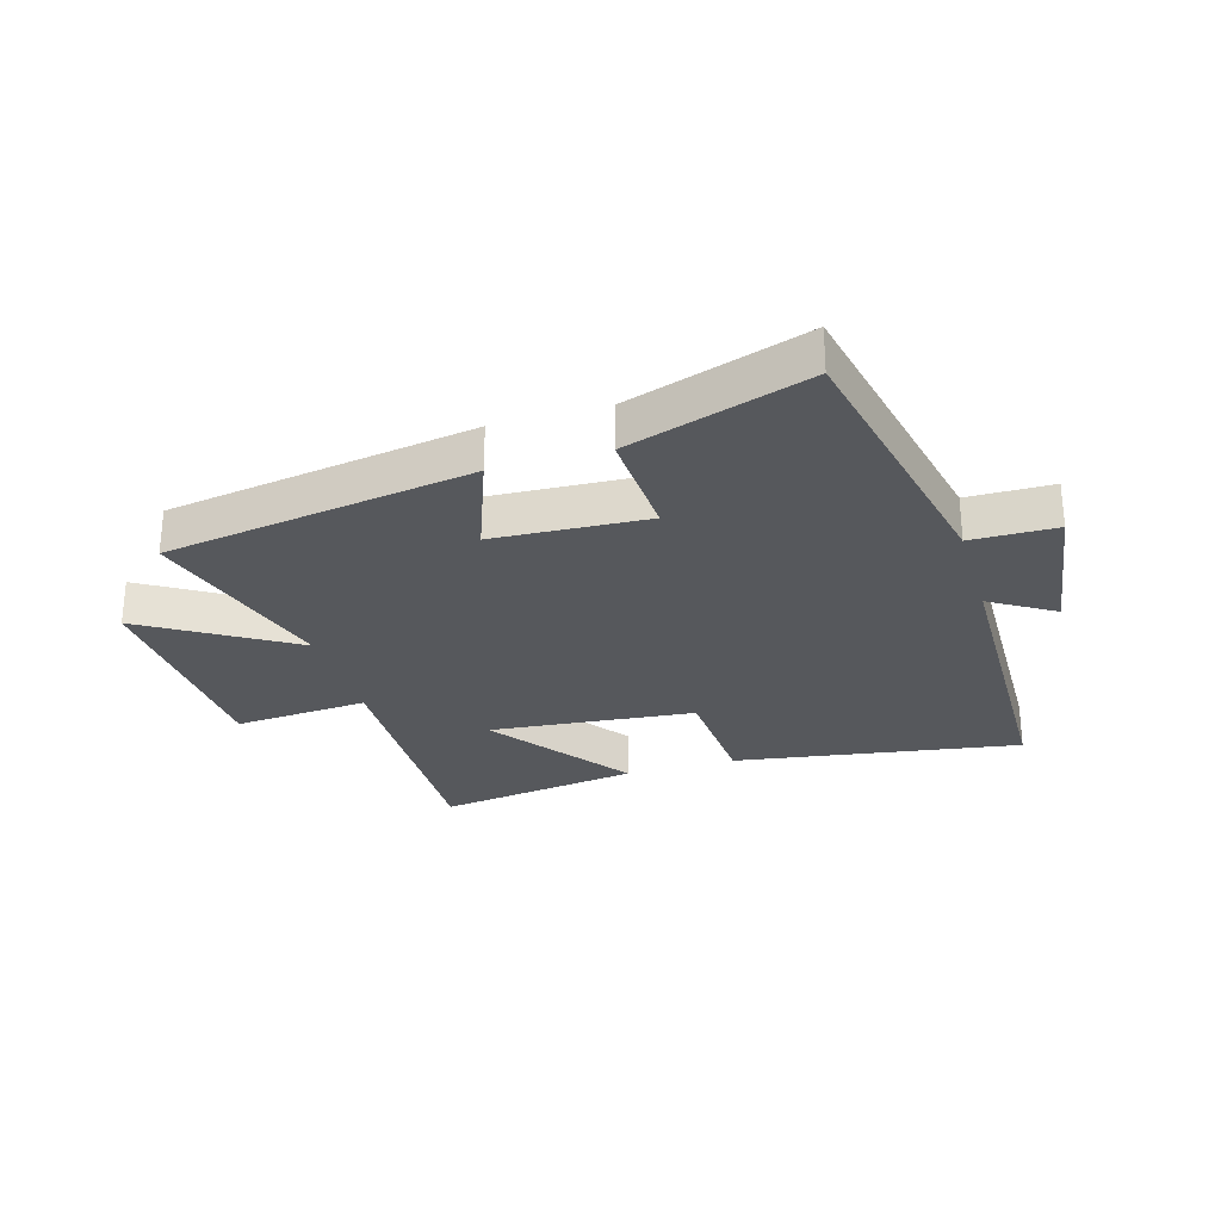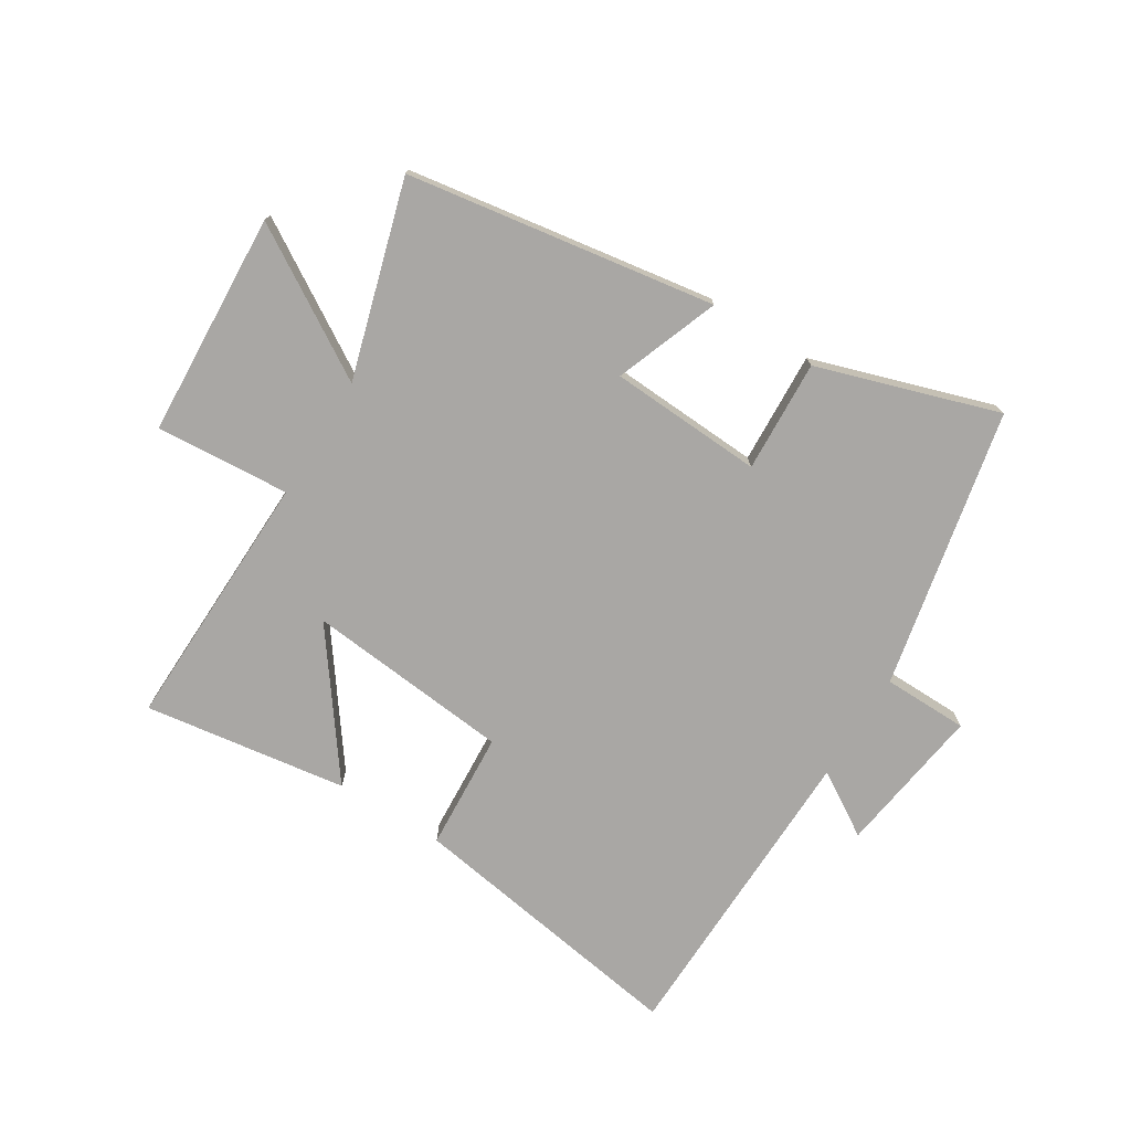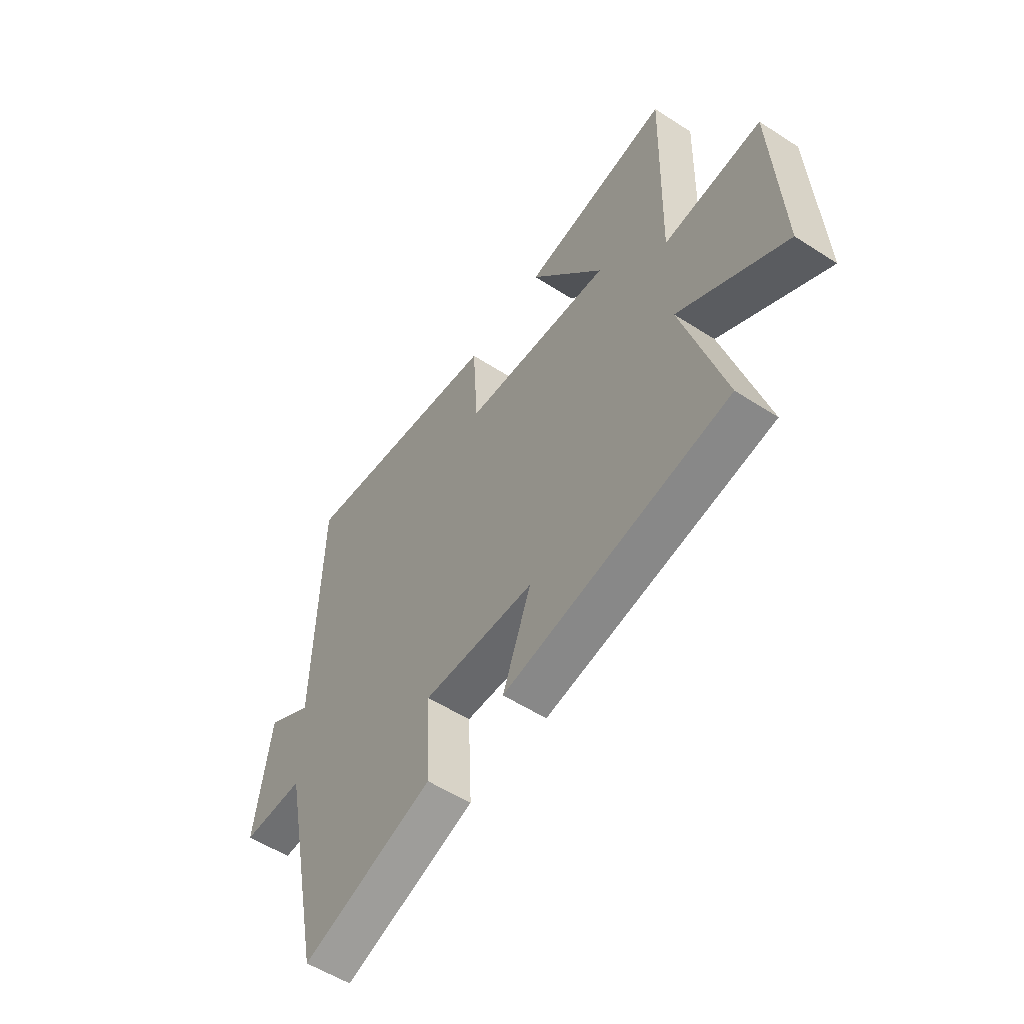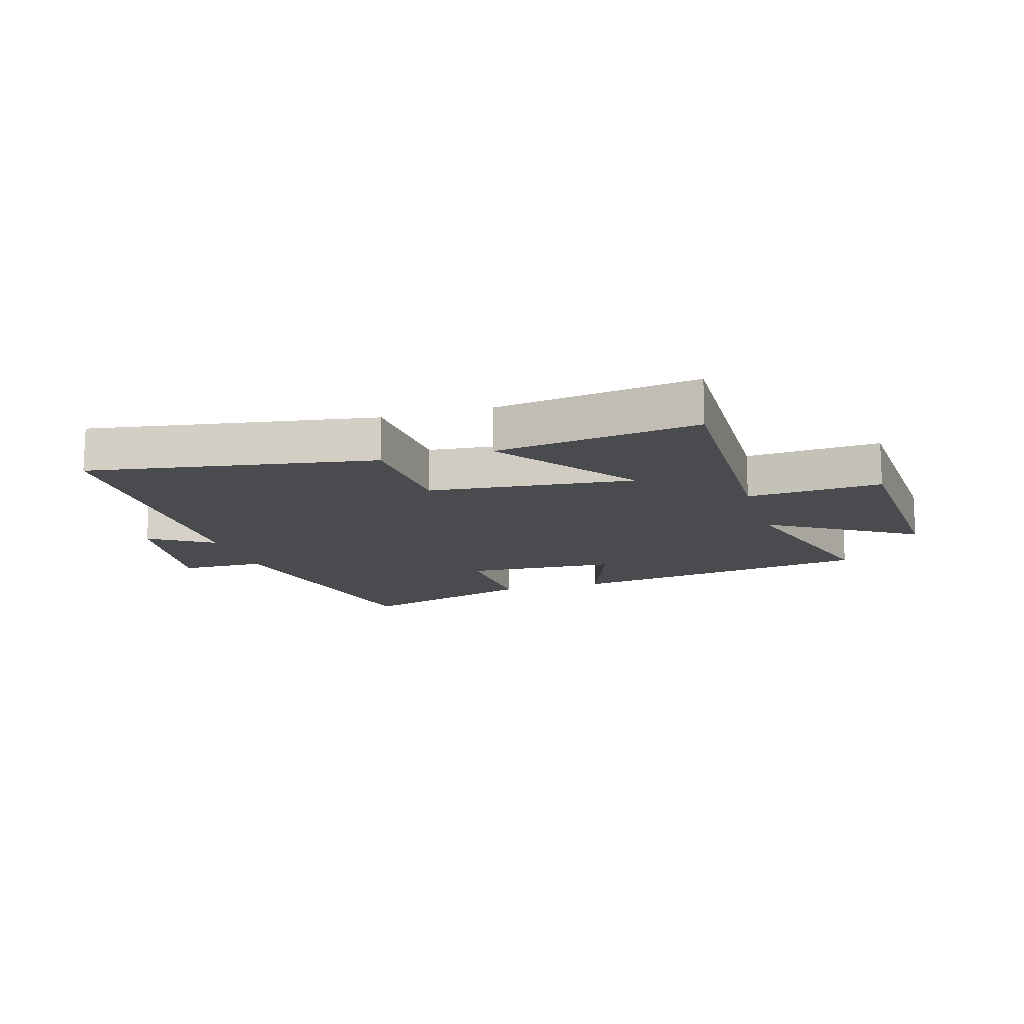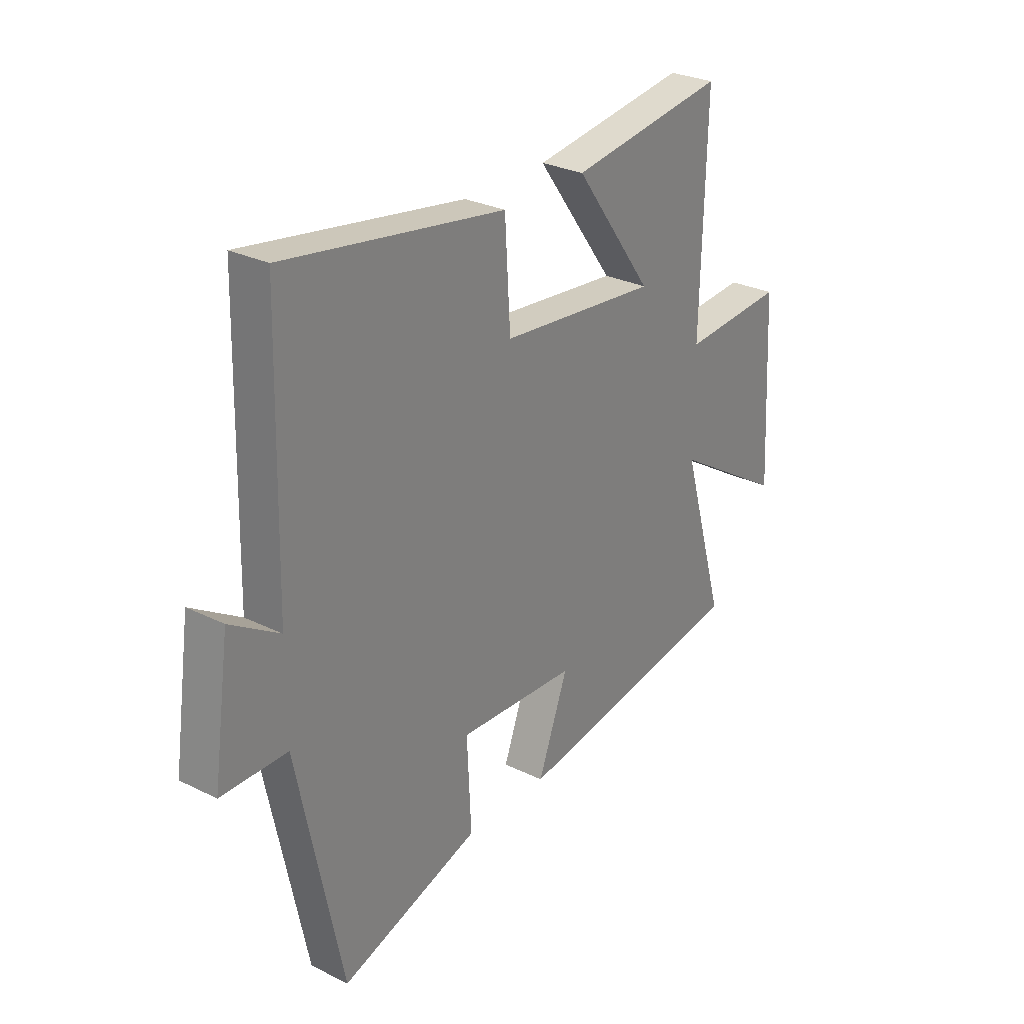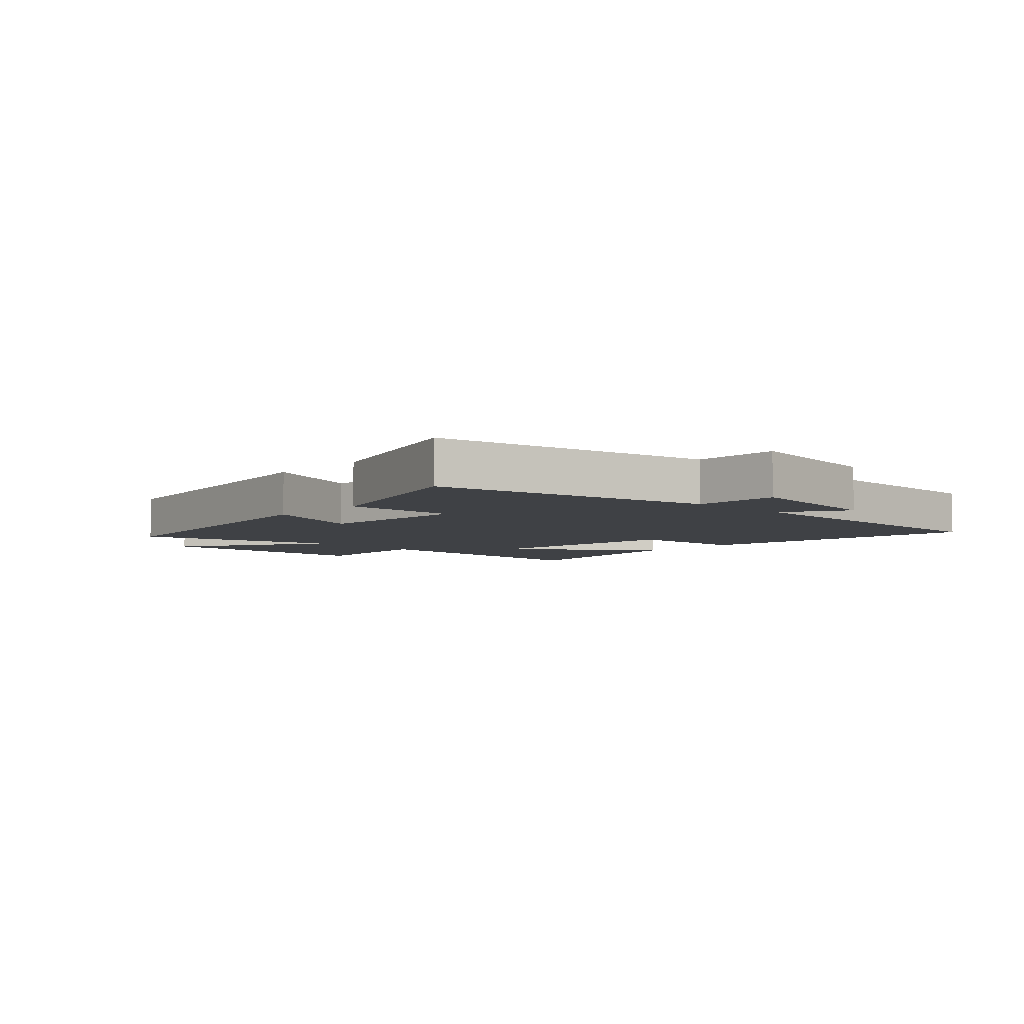
<metadata>
{"format":"obj","ext":"obj","renderer":"f3d","projection":"perspective","resolution":1024,"background":"white","views":[{"elev":-28.1,"azim":-163.4,"up":"+Y"},{"elev":-74.8,"azim":148.2,"up":"+Y"},{"elev":-55.2,"azim":55.7,"up":"+Z"},{"elev":-14.1,"azim":16.5,"up":"+Y"},{"elev":28.2,"azim":-53.2,"up":"+Z"},{"elev":-5.6,"azim":-133.6,"up":"+Y"}]}
</metadata>
<code>
v -0.403 0.07 -0.597
v -0.5 0.07 -0.131
v -0.642 0.07 -0.129
v -0.606 0.07 0.121
v -0.5 0.07 0.055
v -0.488 0.07 0.576
v -0.012 0.07 0.5
v 0 0.07 0.302
v 0.342 0.07 0.268
v 0.172 0.07 0.5
v 0.511 0.07 0.549
v 0.5 0.07 0.114
v 0.724 0.07 0.13
v 0.744 0.07 -0.244
v 0.5 0.07 -0.094
v 0.595 0.07 -0.42
v 0.081 0.07 -0.5
v 0.146 0.07 -0.327
v -0.11 0.07 -0.313
v -0.101 0.07 -0.5
v -0.403 0 -0.597
v -0.5 0 -0.131
v -0.642 0 -0.129
v -0.606 0 0.121
v -0.5 0 0.055
v -0.488 0 0.576
v -0.012 0 0.5
v 0 0 0.302
v 0.342 0 0.268
v 0.172 0 0.5
v 0.511 0 0.549
v 0.5 0 0.114
v 0.724 0 0.13
v 0.744 0 -0.244
v 0.5 0 -0.094
v 0.595 0 -0.42
v 0.081 0 -0.5
v 0.146 0 -0.327
v -0.11 0 -0.313
v -0.101 0 -0.5
f 19 20 1 2
f 18 19 2
f 15 16 17 18
f 15 18 2
f 12 13 14 15
f 12 15 2 3
f 9 10 11 12
f 8 9 12 3
f 5 6 7 8
f 5 8 3
f 3 4 5
f 22 21 40 39
f 22 39 38
f 38 37 36 35
f 22 38 35
f 35 34 33 32
f 23 22 35 32
f 32 31 30 29
f 23 32 29 28
f 28 27 26 25
f 23 28 25
f 25 24 23
f 1 21 22 2
f 2 22 23 3
f 3 23 24 4
f 4 24 25 5
f 5 25 26 6
f 6 26 27 7
f 7 27 28 8
f 8 28 29 9
f 9 29 30 10
f 10 30 31 11
f 11 31 32 12
f 12 32 33 13
f 13 33 34 14
f 14 34 35 15
f 15 35 36 16
f 16 36 37 17
f 17 37 38 18
f 18 38 39 19
f 19 39 40 20
f 20 40 21 1

</code>
